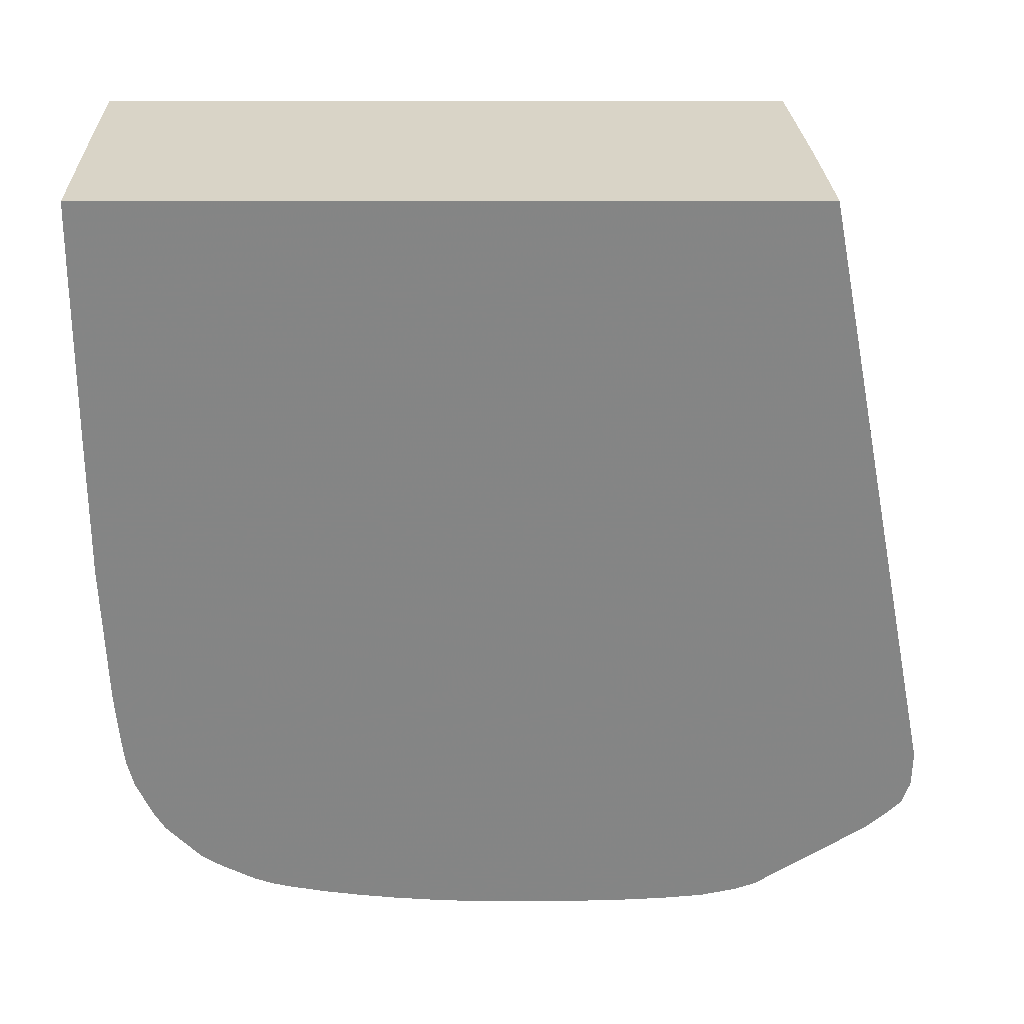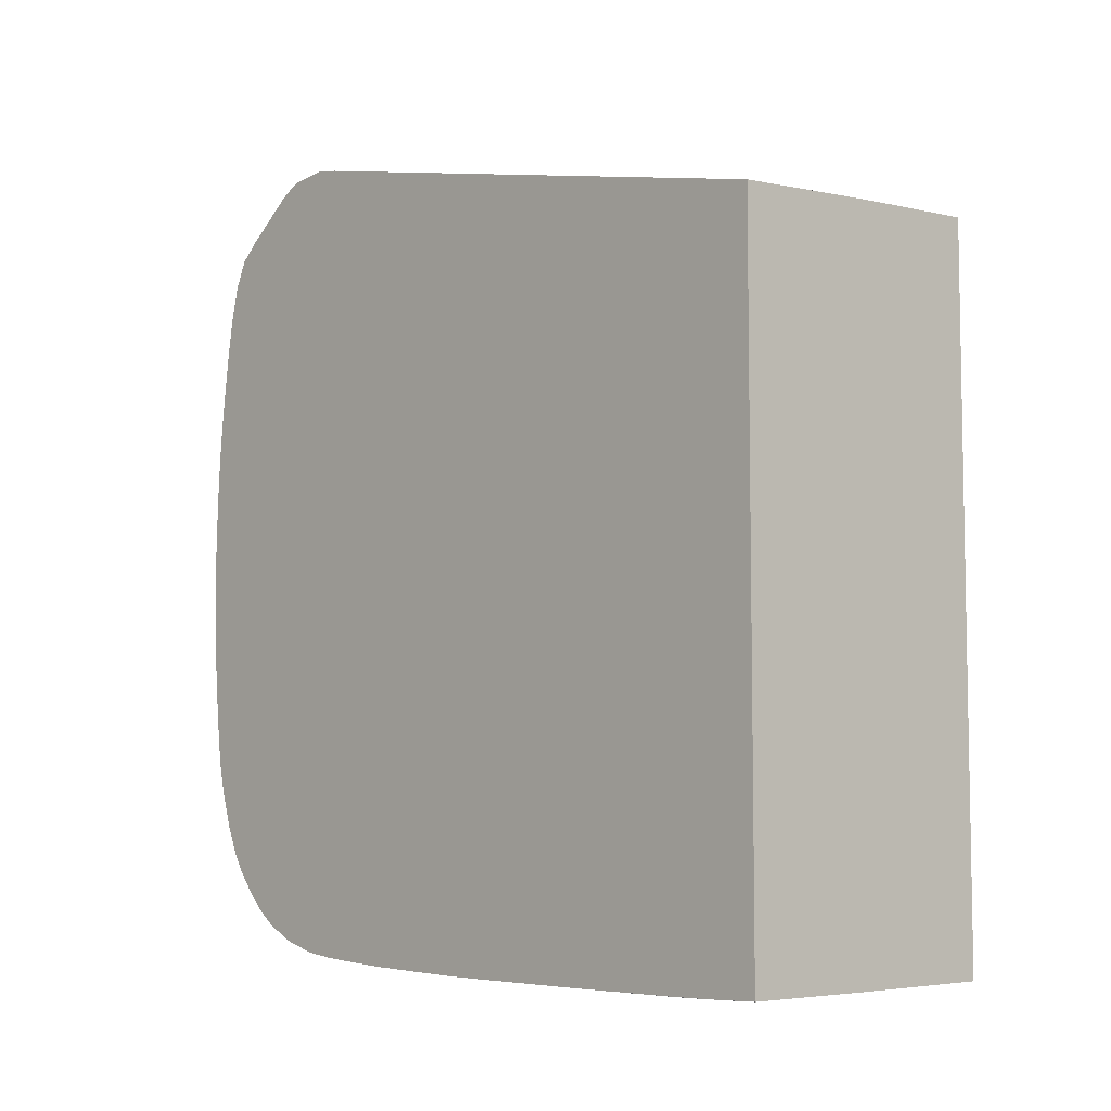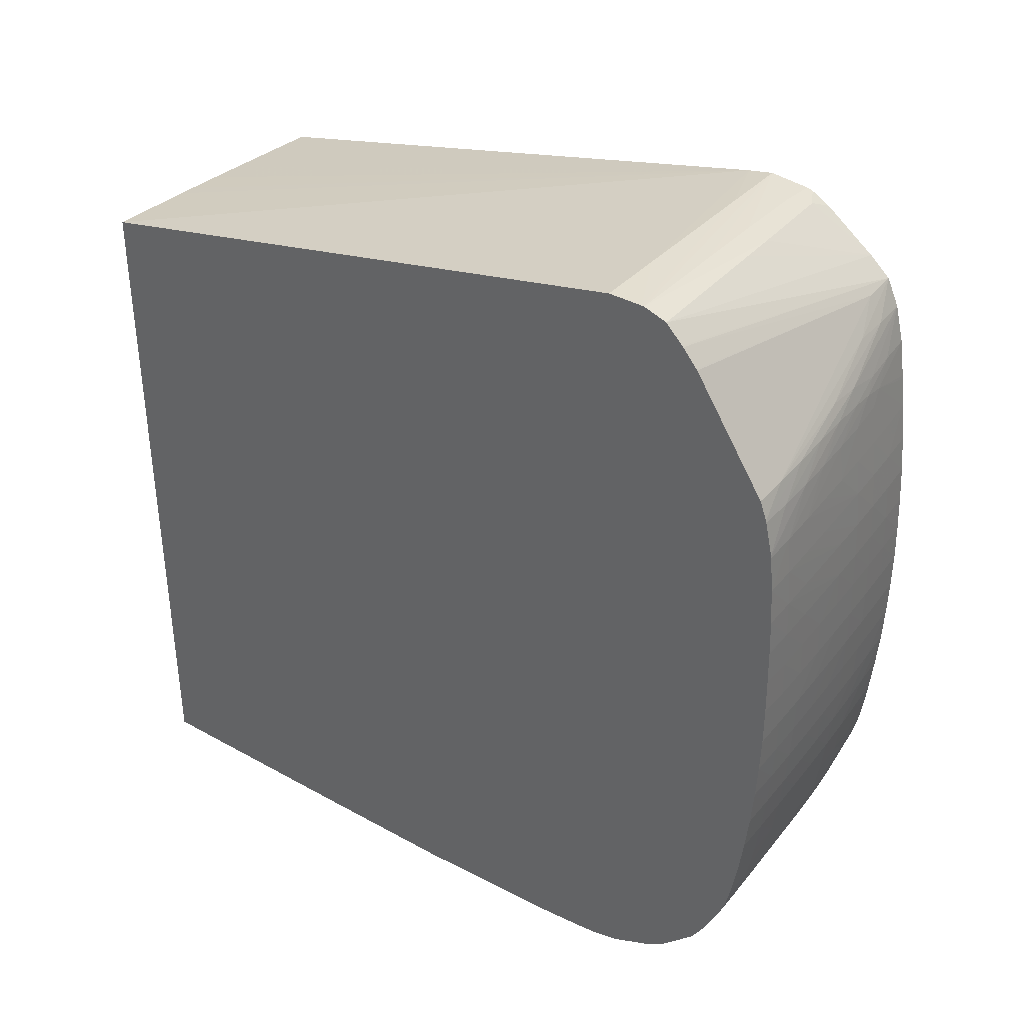
<metadata>
{"format":"obj","ext":"obj","renderer":"f3d","projection":"perspective","resolution":1024,"background":"white","views":[{"elev":28.4,"azim":89.9,"up":"+Z"},{"elev":-6.5,"azim":-42.6,"up":"+Y"},{"elev":36.5,"azim":125.3,"up":"+Y"}]}
</metadata>
<code>
v -43.16 8.279 -5.271
v -43.16 12.93 -28.68
v -45.9 12.89 -28.68
v -54.4 12.57 -27.69
v -46.68 8.077 -5.271
v -43.16 -18.92 -5.271
v -43.16 12.91 -30
v -48.73 12.85 -28.68
v -51.56 12.8 -28.68
v -54.4 12.75 -28.68
v -54.4 7.536 -5.271
v -50.92 7.791 -5.271
v -50.15 7.847 -5.271
v -48.73 7.948 -5.271
v -47.32 8.04 -5.271
v -48.73 -18.98 -5.271
v -51.56 -19.22 -15.95
v -43.16 -18.93 -6.135
v -43.16 12.9 -30.1
v -47.32 12.82 -30.1
v -50.15 12.76 -30.1
v -51.56 12.71 -30.1
v -52.98 12.67 -30.1
v -54.4 12.61 -30.07
v -54.4 -19.02 -5.271
v -52.98 -19.01 -5.271
v -52.98 -19.07 -7.458
v -54.39 -19.06 -7.458
v -54.4 -19.06 -7.464
v -51.56 -19.24 -17.36
v -50.15 -19.22 -17.36
v -43.16 -18.95 -7.551
v -43.16 12.59 -30.99
v -48.73 12.53 -30.92
v -50.15 12.52 -30.9
v -53.69 12.45 -30.8
v -54.25 12.6 -30.21
v -54.4 12.6 -30.19
v -54.4 -19.04 -6.048
v -54.39 -19.02 -5.271
v -54.4 -19.07 -8.88
v -54.39 -19.07 -8.874
v -52.98 -19.18 -15.95
v -52.98 -19.17 -14.53
v -51.56 -19.22 -18.78
v -50.15 -19.21 -20.19
v -50.15 -19.22 -18.78
v -52.98 -19.17 -17.36
v -43.16 -19.07 -20.19
v -43.16 -19.03 -14.53
v -43.16 11.91 -31.66
v -54.39 9.954 -33.88
v -54.4 9.954 -33.88
v -54.4 10.66 -33.07
v -54.4 12.13 -31.14
v -54.4 12.54 -30.41
v -54.4 -19.05 -13.12
v -51.56 -19.19 -20.19
v -50.15 -19.15 -21.6
v -45.9 -18.94 -25.85
v -44.49 -18.93 -25.85
v -43.16 -18.91 -25.85
v -52.98 -19.14 -18.78
v -54.4 -19.04 -14.54
v -54.4 -19 -18.78
v -54.4 -18.98 -20.2
v -43.16 11.87 -31.7
v -52.98 9.882 -33.87
v -51.56 8.915 -34.38
v -52.98 8.915 -34.41
v -54.4 8.915 -34.35
v -54.4 -18.89 -23.03
v -54.4 -18.84 -24.44
v -52.98 -18.82 -25.85
v -50.15 -18.89 -25.85
v -48.73 -18.92 -25.85
v -47.32 -18.93 -25.85
v -47.32 -18.82 -27.26
v -45.9 -18.82 -27.26
v -44.49 -18.81 -27.26
v -43.16 -18.8 -27.26
v -43.16 11.2 -32.26
v -43.16 11.16 -32.3
v -44.49 6.956 -35.15
v -48.73 7.791 -34.88
v -50.15 7.725 -34.92
v -51.61 7.422 -34.93
v -52.98 7.498 -34.83
v -54.4 7.498 -34.71
v -54.4 -18.69 -26.81
v -54.09 -18.7 -26.98
v -53.55 -18.67 -27.92
v -52.6 -18.68 -28.04
v -48.73 -18.8 -27.26
v -48.73 -18.71 -28.29
v -47.32 -18.72 -28.32
v -45.9 -18.72 -28.34
v -44.49 -18.72 -28.34
v -43.16 -18.71 -28.3
v -43.16 6.871 -35.1
v -43.16 6.141 -35.37
v -43.16 6.084 -35.39
v -45.9 7.032 -35.17
v -47.32 7.076 -35.16
v -48.73 7.082 -35.14
v -50.15 7.016 -35.1
v -51.17 6.903 -35.07
v -52.12 6.704 -35.04
v -54.4 6.046 -34.94
v -54.4 -18.66 -27.28
v -54.4 -18.65 -27.43
v -54.4 -18.5 -28.69
v -53.04 -18.6 -28.58
v -50.15 -18.7 -28.21
v -51.56 -18.61 -28.83
v -50.15 -18.62 -28.92
v -48.73 -18.63 -28.99
v -45.9 -18.63 -29.05
v -44.49 -18.63 -29.04
v -43.16 -18.63 -29.01
v -44.49 6.084 -35.43
v -43.16 4.761 -35.69
v -45.9 6.084 -35.42
v -47.32 6.084 -35.38
v -48.73 6.084 -35.32
v -50.15 6.084 -35.25
v -51.61 6.172 -35.14
v -52.98 4.67 -35.23
v -54.4 4.749 -35.11
v -54.4 5.898 -34.96
v -54.34 5.993 -34.95
v -54.4 -18.11 -30.1
v -52.98 -18.24 -30.1
v -51.56 -18.31 -30.1
v -50.15 -18.34 -30.1
v -48.73 -18.36 -30.1
v -47.32 -18.63 -29.03
v -44.49 -18.37 -30.1
v -45.9 -18.37 -30.1
v -43.16 -18.37 -30.1
v -43.16 4.67 -35.7
v -44.49 4.67 -35.68
v -45.9 4.67 -35.63
v -47.32 4.67 -35.56
v -48.73 4.67 -35.5
v -50.15 4.67 -35.42
v -51.56 4.67 -35.33
v -52.98 3.253 -35.4
v -54.4 3.253 -35.28
v -54.4 -17.55 -31.24
v -52.98 -17.63 -31.38
v -51.56 -17.67 -31.45
v -50.15 -17.69 -31.49
v -45.9 -17.72 -31.51
v -43.16 -17.73 -31.51
v -43.16 3.253 -35.84
v -44.49 3.253 -35.81
v -45.9 3.253 -35.76
v -47.32 3.253 -35.7
v -48.73 3.253 -35.64
v -50.15 3.253 -35.58
v -51.56 3.253 -35.5
v -52.98 1.839 -35.53
v -54.4 1.839 -35.42
v -54.4 -17.04 -31.95
v -54.39 -17.05 -31.95
v -52.98 -17.16 -32.08
v -51.56 -17.22 -32.16
v -50.15 -17.25 -32.2
v -47.32 -17.7 -31.51
v -49.14 -17.26 -32.21
v -48.69 -17.61 -31.65
v -43.16 -17.29 -32.26
v -43.16 -17.71 -31.56
v -43.16 1.839 -35.93
v -44.49 1.839 -35.91
v -45.9 1.839 -35.86
v -48.73 1.839 -35.76
v -50.15 1.839 -35.7
v -51.56 1.839 -35.62
v -52.98 0.4254 -35.61
v -54.4 0.4254 -35.5
v -54.4 -16.34 -32.67
v -54.39 -16.34 -32.68
v -52.98 -16.45 -32.79
v -51.56 -16.51 -32.86
v -50.15 -16.54 -32.9
v -45.9 -17.27 -32.24
v -44.49 -15.88 -33.66
v -43.16 -15.9 -33.68
v -43.16 -16.56 -33.01
v -43.16 -16.6 -32.96
v -43.16 0.5167 -35.98
v -44.49 0.4254 -35.96
v -45.9 0.4254 -35.92
v -48.73 0.4254 -35.83
v -50.15 0.4254 -35.77
v -51.56 0.4254 -35.7
v -52.98 -0.9917 -35.66
v -54.4 -0.9917 -35.56
v -54.4 -15.47 -33.38
v -52.98 -15.65 -33.5
v -51.56 -15.76 -33.57
v -50.15 -15.81 -33.61
v -44.49 -15.14 -34.14
v -43.16 -15.14 -34.16
v -43.16 0.4254 -35.99
v -44.49 -0.9917 -35.99
v -45.9 -0.9917 -35.96
v -47.32 -0.9917 -35.92
v -48.73 -0.9917 -35.87
v -50.15 -0.9917 -35.82
v -51.56 -0.9917 -35.74
v -52.98 -2.406 -35.69
v -54.4 -2.406 -35.6
v -54.4 -14.76 -33.82
v -54.39 -14.77 -33.82
v -52.98 -14.94 -33.92
v -51.56 -15.05 -33.98
v -50.15 -15.1 -34.02
v -44.49 -13.79 -34.81
v -43.16 -13.81 -34.82
v -43.16 -15.05 -34.2
v -43.16 -0.9004 -36.01
v -44.49 -2.406 -36.02
v -45.9 -2.406 -35.99
v -47.32 -2.406 -35.95
v -48.73 -2.406 -35.9
v -50.15 -2.406 -35.85
v -51.56 -2.406 -35.77
v -52.98 -3.816 -35.69
v -54.39 -3.816 -35.59
v -54.4 -3.816 -35.59
v -54.4 -13.72 -34.3
v -54.39 -13.72 -34.3
v -52.98 -13.72 -34.48
v -51.56 -13.72 -34.6
v -50.15 -13.72 -34.67
v -45.9 -13.74 -34.79
v -46.63 -13.02 -35.05
v -44.49 -13.08 -35.07
v -43.16 -13.76 -34.84
v -43.16 -2.314 -36.04
v -44.49 -3.816 -36.02
v -45.9 -3.816 -35.99
v -47.32 -3.816 -35.95
v -48.73 -3.816 -35.9
v -50.15 -3.816 -35.84
v -51.56 -3.816 -35.77
v -52.98 -5.233 -35.65
v -54.4 -5.233 -35.55
v -54.4 -12.31 -34.76
v -53.05 -12.25 -34.92
v -51.56 -12.61 -34.95
v -50.15 -12.77 -34.99
v -48.73 -12.88 -35.02
v -48.73 -13.72 -34.72
v -48.73 -12.17 -35.17
v -47.19 -12.41 -35.16
v -45.9 -12.31 -35.22
v -44.49 -12.31 -35.24
v -43.16 -13.1 -35.07
v -43.16 -12.31 -35.25
v -43.16 -13.05 -35.09
v -43.16 -3.816 -36.04
v -43.16 -5.142 -36
v -44.49 -5.233 -35.98
v -45.9 -5.233 -35.95
v -47.32 -5.233 -35.91
v -48.73 -5.233 -35.86
v -50.15 -5.233 -35.8
v -51.56 -5.233 -35.73
v -52.98 -6.647 -35.59
v -54.4 -6.647 -35.49
v -54.4 -11.29 -35
v -54.39 -11.29 -35
v -53.57 -11.53 -35.04
v -52.63 -11.73 -35.08
v -51.56 -11.9 -35.11
v -50.15 -12.06 -35.15
v -48.73 -10.89 -35.39
v -47.32 -10.89 -35.43
v -45.9 -10.89 -35.47
v -44.49 -10.89 -35.49
v -43.16 -10.89 -35.5
v -43.16 -5.233 -36
v -44.49 -6.647 -35.92
v -45.9 -6.647 -35.89
v -47.32 -6.647 -35.85
v -48.73 -6.647 -35.8
v -50.15 -6.647 -35.74
v -51.56 -6.647 -35.67
v -51.56 -8.061 -35.57
v -52.98 -8.061 -35.48
v -54.4 -8.061 -35.38
v -54.4 -10.58 -35.1
v -53.05 -10.99 -35.16
v -51.56 -10.89 -35.27
v -50.15 -10.89 -35.35
v -48.73 -9.478 -35.57
v -47.32 -9.478 -35.61
v -45.9 -9.478 -35.65
v -44.49 -9.478 -35.67
v -43.16 -10.8 -35.51
v -43.16 -6.556 -35.94
v -43.16 -6.647 -35.93
v -44.49 -8.061 -35.82
v -45.9 -8.061 -35.79
v -47.32 -8.061 -35.75
v -48.73 -8.061 -35.7
v -50.15 -8.061 -35.65
v -51.56 -9.478 -35.45
v -52.98 -9.478 -35.35
v -54.4 -9.478 -35.23
v -50.15 -9.478 -35.52
v -43.16 -9.478 -35.68
v -43.16 -8.061 -35.83
f 1 2 3
f 1 3 4
f 1 4 5
f 1 5 15
f 1 15 14
f 1 14 13
f 1 13 12
f 1 12 11
f 1 11 25
f 1 25 40
f 1 40 26
f 1 26 16
f 1 16 6
f 1 6 18
f 1 18 32
f 1 32 50
f 1 50 49
f 1 49 62
f 1 62 81
f 1 81 99
f 1 99 120
f 1 120 140
f 1 140 155
f 1 155 174
f 1 174 173
f 1 173 192
f 1 192 191
f 1 191 190
f 1 190 206
f 1 206 223
f 1 223 222
f 1 222 242
f 1 242 262
f 1 262 264
f 1 264 263
f 1 263 285
f 1 285 304
f 1 304 316
f 1 316 317
f 1 317 306
f 1 306 305
f 1 305 286
f 1 286 266
f 1 266 265
f 1 265 243
f 1 243 224
f 1 224 207
f 1 207 193
f 1 193 175
f 1 175 156
f 1 156 141
f 1 141 122
f 1 122 102
f 1 102 101
f 1 101 100
f 1 100 83
f 1 83 82
f 1 82 67
f 1 67 51
f 1 51 33
f 1 33 19
f 1 19 7
f 1 7 2
f 2 7 3
f 3 7 8
f 3 8 4
f 4 8 9
f 4 9 10
f 4 10 24
f 4 24 38
f 4 38 56
f 4 56 55
f 4 55 54
f 4 54 53
f 4 53 71
f 4 71 89
f 4 89 109
f 4 109 130
f 4 130 129
f 4 129 149
f 4 149 164
f 4 164 182
f 4 182 200
f 4 200 215
f 4 215 233
f 4 233 251
f 4 251 274
f 4 274 295
f 4 295 314
f 4 314 296
f 4 296 275
f 4 275 252
f 4 252 234
f 4 234 216
f 4 216 201
f 4 201 183
f 4 183 165
f 4 165 150
f 4 150 132
f 4 132 112
f 4 112 111
f 4 111 110
f 4 110 90
f 4 90 73
f 4 73 72
f 4 72 66
f 4 66 65
f 4 65 64
f 4 64 57
f 4 57 41
f 4 41 29
f 4 29 39
f 4 39 25
f 4 25 11
f 4 11 12
f 4 12 13
f 4 13 14
f 4 14 15
f 4 15 5
f 6 16 17
f 6 17 18
f 7 19 9
f 7 9 8
f 9 19 10
f 10 19 20
f 10 20 21
f 10 21 22
f 10 22 23
f 10 23 24
f 16 26 27
f 16 27 17
f 17 27 28
f 17 28 29
f 17 29 30
f 17 30 31
f 17 31 18
f 18 31 32
f 19 33 34
f 19 34 35
f 19 35 20
f 20 35 21
f 21 35 36
f 21 36 37
f 21 37 38
f 21 38 22
f 22 38 23
f 23 38 24
f 25 39 40
f 26 40 27
f 27 40 28
f 28 40 29
f 29 41 42
f 29 42 43
f 29 43 44
f 29 44 30
f 29 40 39
f 30 45 46
f 30 46 47
f 30 47 31
f 30 44 43
f 30 43 48
f 30 48 45
f 31 47 49
f 31 49 50
f 31 50 32
f 33 51 52
f 33 52 53
f 33 53 54
f 33 54 34
f 34 54 35
f 35 54 36
f 36 55 56
f 36 56 37
f 36 54 55
f 37 56 38
f 41 57 42
f 42 57 43
f 43 57 64
f 43 64 48
f 45 48 58
f 45 58 46
f 46 49 47
f 46 58 59
f 46 59 60
f 46 60 61
f 46 61 62
f 46 62 49
f 48 63 58
f 48 64 65
f 48 65 66
f 48 66 63
f 51 67 52
f 52 67 68
f 52 68 69
f 52 69 70
f 52 70 53
f 53 70 71
f 58 63 72
f 58 72 73
f 58 73 74
f 58 74 59
f 59 74 75
f 59 75 76
f 59 76 77
f 59 77 60
f 60 77 78
f 60 78 79
f 60 79 80
f 60 80 61
f 61 80 81
f 61 81 62
f 63 66 72
f 67 82 68
f 68 82 83
f 68 83 84
f 68 84 69
f 69 84 85
f 69 85 70
f 70 85 86
f 70 86 71
f 71 86 87
f 71 87 88
f 71 88 89
f 73 90 91
f 73 91 92
f 73 92 74
f 74 92 75
f 75 92 93
f 75 93 76
f 76 93 94
f 76 94 78
f 76 78 77
f 78 94 95
f 78 95 96
f 78 96 79
f 79 96 97
f 79 97 98
f 79 98 80
f 80 98 99
f 80 99 81
f 83 100 84
f 84 100 101
f 84 101 102
f 84 102 103
f 84 103 85
f 85 103 104
f 85 104 86
f 86 104 105
f 86 105 106
f 86 106 87
f 87 106 107
f 87 107 88
f 88 107 108
f 88 108 89
f 89 108 109
f 90 110 91
f 91 110 92
f 92 110 111
f 92 111 112
f 92 112 113
f 92 113 93
f 93 114 94
f 93 113 115
f 93 115 116
f 93 116 114
f 94 114 95
f 95 114 116
f 95 116 117
f 95 117 96
f 96 117 118
f 96 118 97
f 97 118 119
f 97 119 98
f 98 119 120
f 98 120 99
f 102 121 103
f 102 122 121
f 103 121 104
f 104 121 123
f 104 123 105
f 105 123 124
f 105 124 106
f 106 124 125
f 106 125 107
f 107 125 126
f 107 126 127
f 107 127 108
f 108 127 128
f 108 128 129
f 108 129 130
f 108 130 131
f 108 131 109
f 109 131 130
f 112 132 133
f 112 133 113
f 113 133 134
f 113 134 115
f 115 134 116
f 116 134 135
f 116 135 117
f 117 135 136
f 117 136 137
f 117 137 118
f 118 138 119
f 118 137 136
f 118 136 139
f 118 139 138
f 119 138 140
f 119 140 120
f 121 122 123
f 122 141 123
f 123 141 142
f 123 142 124
f 124 142 143
f 124 143 125
f 125 143 144
f 125 144 145
f 125 145 126
f 126 145 146
f 126 146 147
f 126 147 127
f 127 147 128
f 128 147 148
f 128 148 129
f 129 148 149
f 132 150 151
f 132 151 133
f 133 151 152
f 133 152 134
f 134 152 153
f 134 153 135
f 135 153 136
f 136 153 154
f 136 154 155
f 136 155 139
f 138 139 155
f 138 155 140
f 141 156 142
f 142 156 157
f 142 157 143
f 143 157 158
f 143 158 159
f 143 159 160
f 143 160 161
f 143 161 144
f 144 161 145
f 145 161 146
f 146 161 162
f 146 162 147
f 147 162 148
f 148 162 180
f 148 180 163
f 148 163 164
f 148 164 149
f 150 165 166
f 150 166 167
f 150 167 151
f 151 167 168
f 151 168 152
f 152 168 169
f 152 169 153
f 153 170 154
f 153 169 171
f 153 171 172
f 153 172 170
f 154 170 172
f 154 172 173
f 154 173 174
f 154 174 155
f 156 175 176
f 156 176 157
f 157 176 177
f 157 177 178
f 157 178 158
f 158 178 159
f 159 178 179
f 159 179 160
f 160 179 161
f 161 179 180
f 161 180 162
f 163 180 181
f 163 181 182
f 163 182 164
f 165 167 166
f 165 183 184
f 165 184 167
f 167 184 185
f 167 185 168
f 168 185 186
f 168 186 169
f 169 186 187
f 169 187 171
f 171 188 172
f 171 187 189
f 171 189 190
f 171 190 191
f 171 191 192
f 171 192 188
f 172 188 173
f 173 188 192
f 175 193 194
f 175 194 176
f 176 194 195
f 176 195 196
f 176 196 177
f 177 196 178
f 178 196 179
f 179 196 197
f 179 197 198
f 179 198 180
f 180 198 181
f 181 198 199
f 181 199 200
f 181 200 182
f 183 201 184
f 184 201 202
f 184 202 185
f 185 202 203
f 185 203 186
f 186 203 204
f 186 204 187
f 187 204 189
f 189 204 205
f 189 205 190
f 190 205 206
f 193 207 194
f 194 207 208
f 194 208 209
f 194 209 210
f 194 210 195
f 195 210 196
f 196 210 211
f 196 211 212
f 196 212 197
f 197 212 213
f 197 213 198
f 198 213 199
f 199 213 230
f 199 230 214
f 199 214 215
f 199 215 200
f 201 216 217
f 201 217 202
f 202 217 218
f 202 218 203
f 203 218 219
f 203 219 220
f 203 220 204
f 204 220 205
f 205 220 221
f 205 221 222
f 205 222 223
f 205 223 206
f 207 224 208
f 208 224 243
f 208 243 225
f 208 225 226
f 208 226 209
f 209 226 227
f 209 227 210
f 210 227 228
f 210 228 211
f 211 228 229
f 211 229 212
f 212 229 230
f 212 230 213
f 214 230 249
f 214 249 231
f 214 231 215
f 215 231 232
f 215 232 233
f 216 234 235
f 216 235 217
f 217 235 218
f 218 235 236
f 218 236 237
f 218 237 219
f 219 237 238
f 219 238 220
f 220 238 239
f 220 239 221
f 221 239 240
f 221 240 241
f 221 241 242
f 221 242 222
f 225 244 245
f 225 245 226
f 225 243 244
f 226 245 227
f 227 245 246
f 227 246 228
f 228 246 247
f 228 247 229
f 229 247 248
f 229 248 249
f 229 249 230
f 231 249 250
f 231 250 251
f 231 251 232
f 232 251 233
f 234 252 235
f 235 252 236
f 236 252 253
f 236 253 254
f 236 254 237
f 237 254 255
f 237 255 238
f 238 255 256
f 238 256 240
f 238 240 257
f 238 257 239
f 239 257 240
f 240 256 258
f 240 258 259
f 240 259 260
f 240 260 261
f 240 261 241
f 241 262 242
f 241 261 263
f 241 263 264
f 241 264 262
f 243 265 244
f 244 265 266
f 244 266 267
f 244 267 268
f 244 268 245
f 245 268 269
f 245 269 246
f 246 269 247
f 247 269 270
f 247 270 248
f 248 270 271
f 248 271 272
f 248 272 249
f 249 272 250
f 250 272 292
f 250 292 273
f 250 273 251
f 251 273 274
f 252 275 276
f 252 276 277
f 252 277 253
f 253 277 278
f 253 278 254
f 254 278 279
f 254 279 255
f 255 279 280
f 255 280 258
f 255 258 256
f 258 280 281
f 258 281 282
f 258 282 283
f 258 283 260
f 258 260 259
f 260 283 261
f 261 283 284
f 261 284 263
f 263 284 285
f 266 286 267
f 267 286 287
f 267 287 288
f 267 288 268
f 268 288 269
f 269 288 289
f 269 289 290
f 269 290 270
f 270 290 291
f 270 291 271
f 271 291 292
f 271 292 272
f 273 292 293
f 273 293 294
f 273 294 274
f 274 294 295
f 275 296 277
f 275 277 276
f 277 296 297
f 277 297 278
f 278 297 298
f 278 298 279
f 279 298 299
f 279 299 280
f 280 299 281
f 281 299 300
f 281 300 301
f 281 301 302
f 281 302 282
f 282 302 283
f 283 302 303
f 283 303 284
f 284 303 304
f 284 304 285
f 286 305 287
f 287 305 306
f 287 306 307
f 287 307 308
f 287 308 288
f 288 308 309
f 288 309 289
f 289 309 310
f 289 310 290
f 290 310 311
f 290 311 291
f 291 311 292
f 292 311 293
f 293 311 315
f 293 315 312
f 293 312 294
f 294 312 313
f 294 313 295
f 295 313 314
f 296 314 313
f 296 313 297
f 297 313 298
f 298 312 315
f 298 315 299
f 298 313 312
f 299 315 300
f 300 315 310
f 300 310 309
f 300 309 308
f 300 308 301
f 301 308 302
f 302 308 307
f 302 307 303
f 303 307 317
f 303 317 316
f 303 316 304
f 306 317 307
f 310 315 311

</code>
